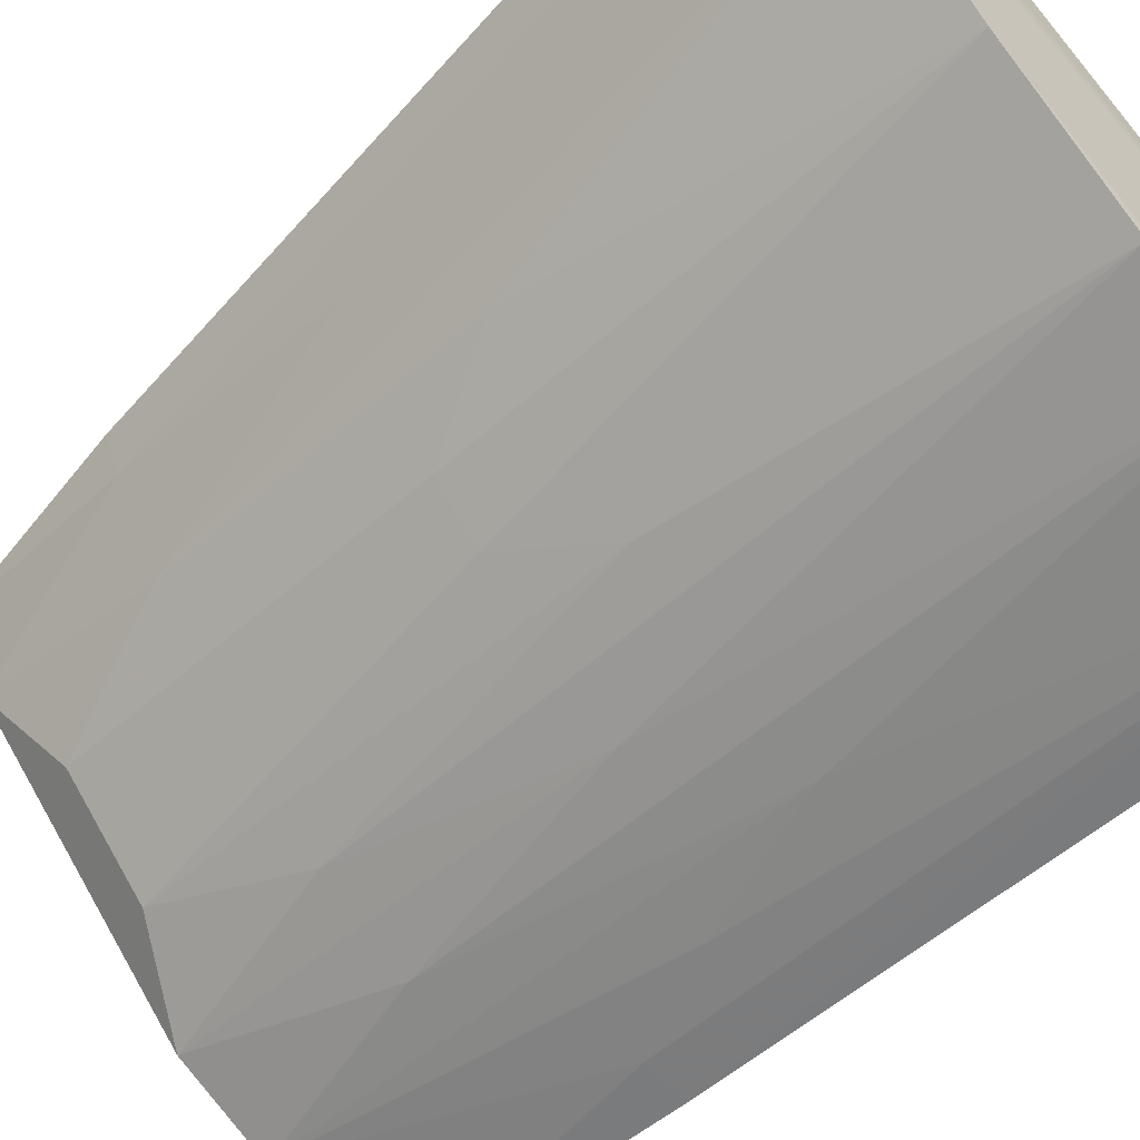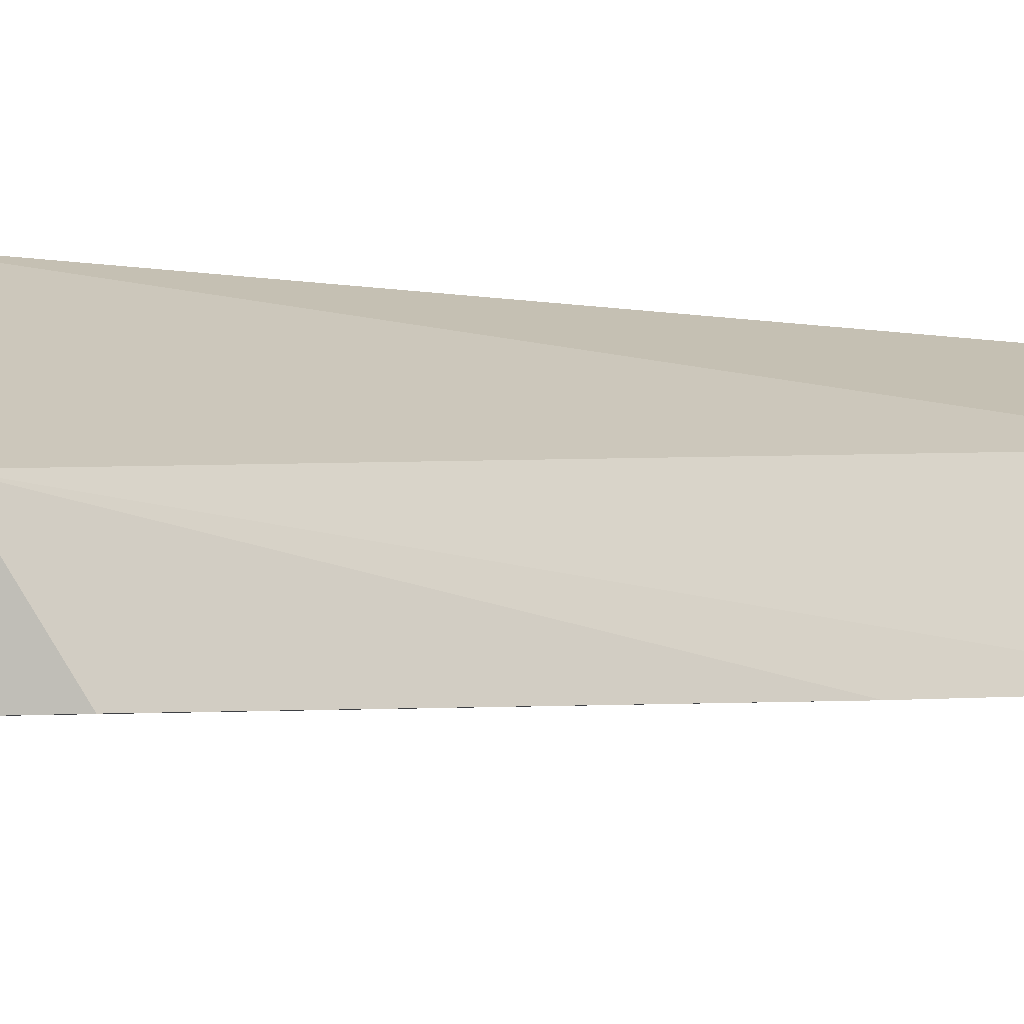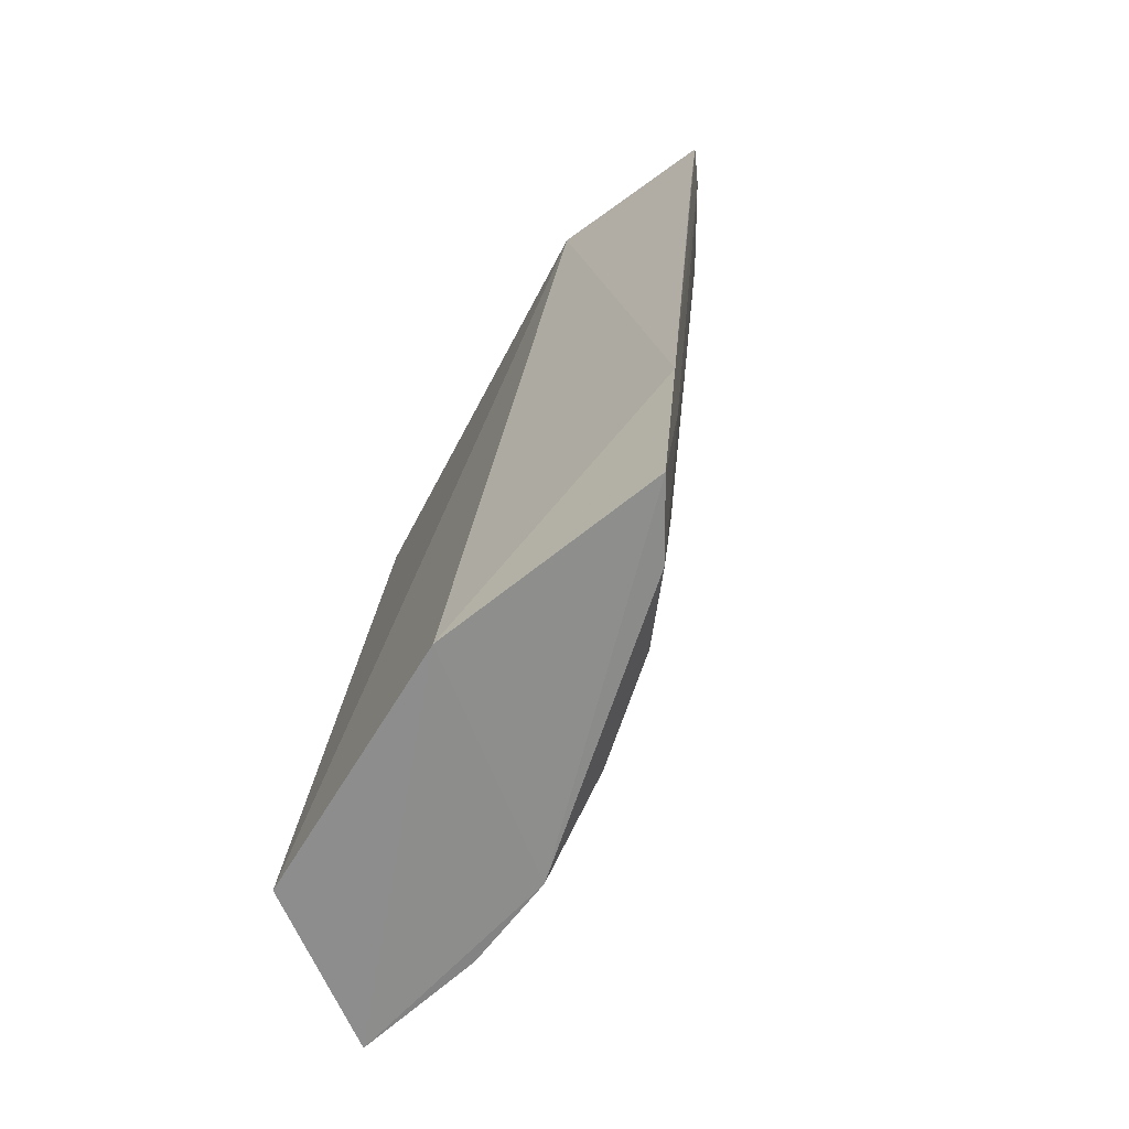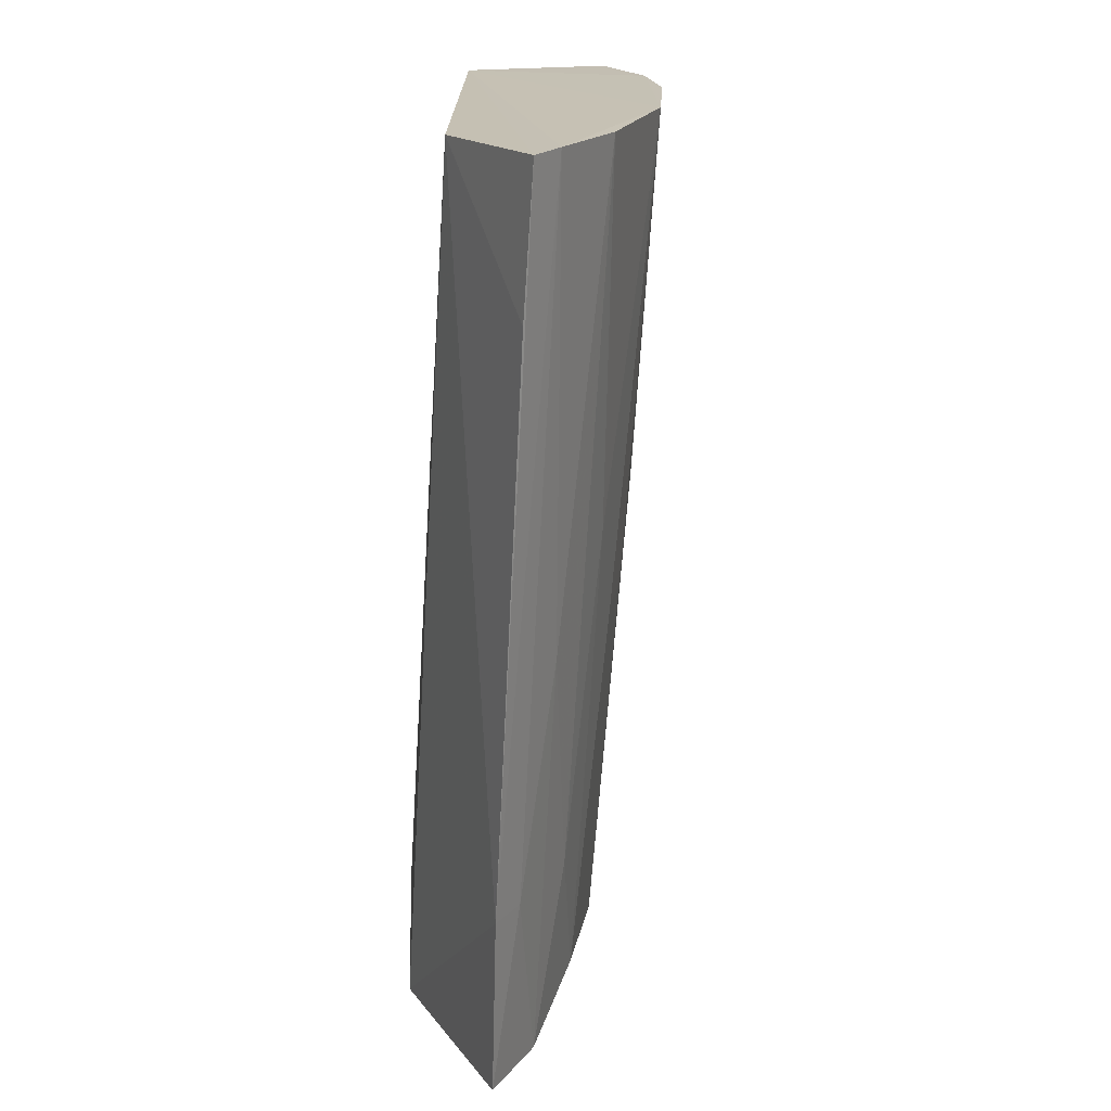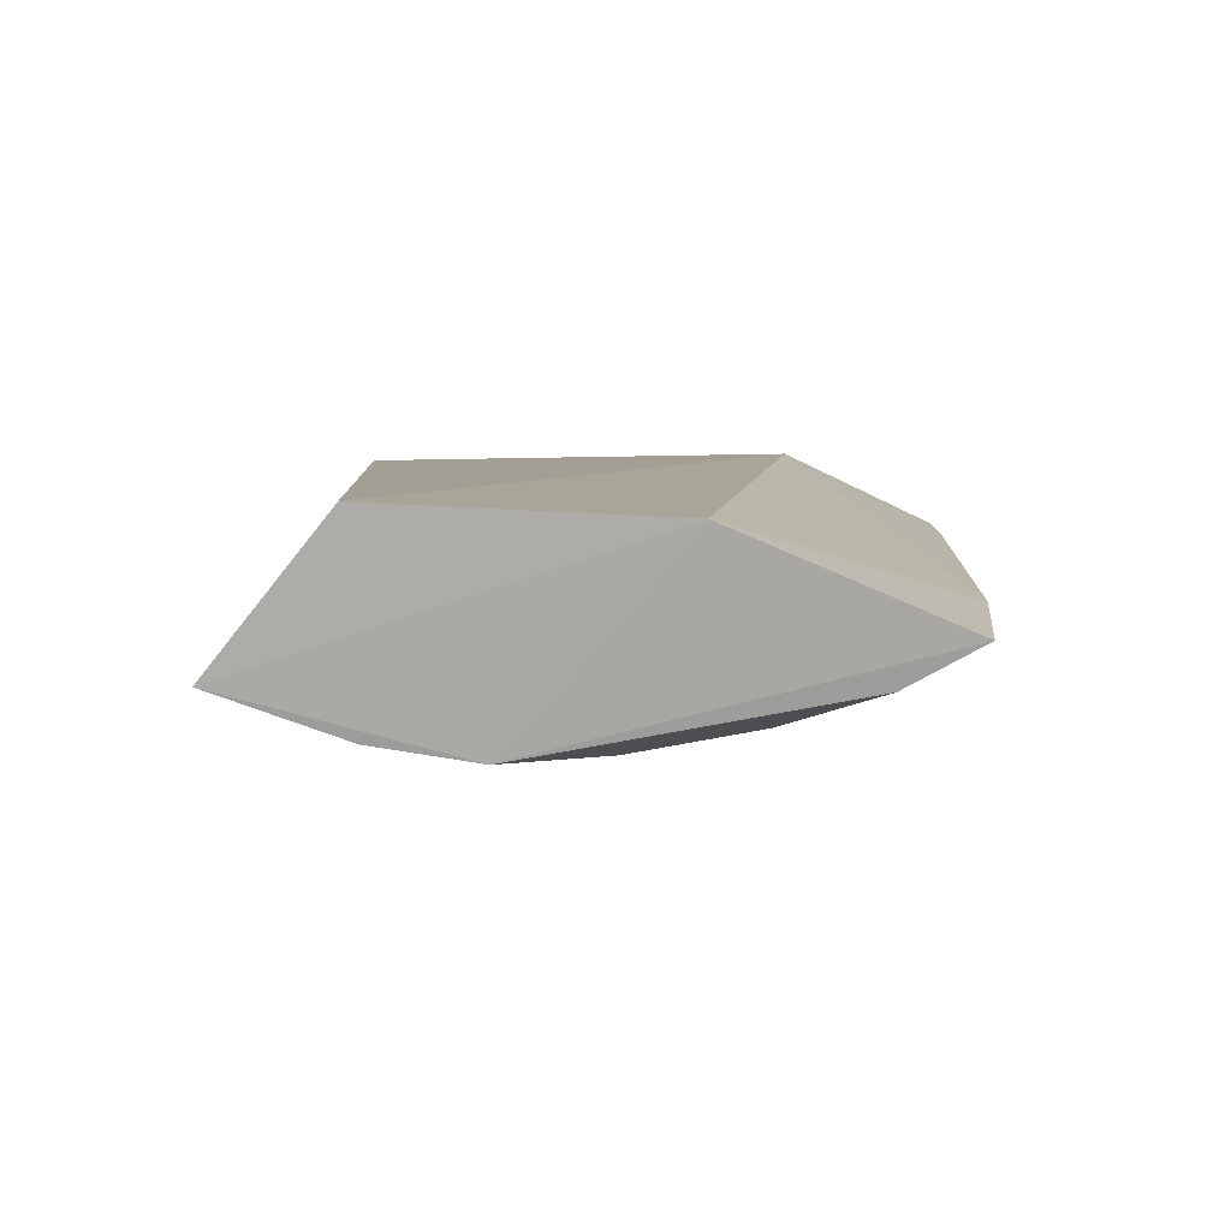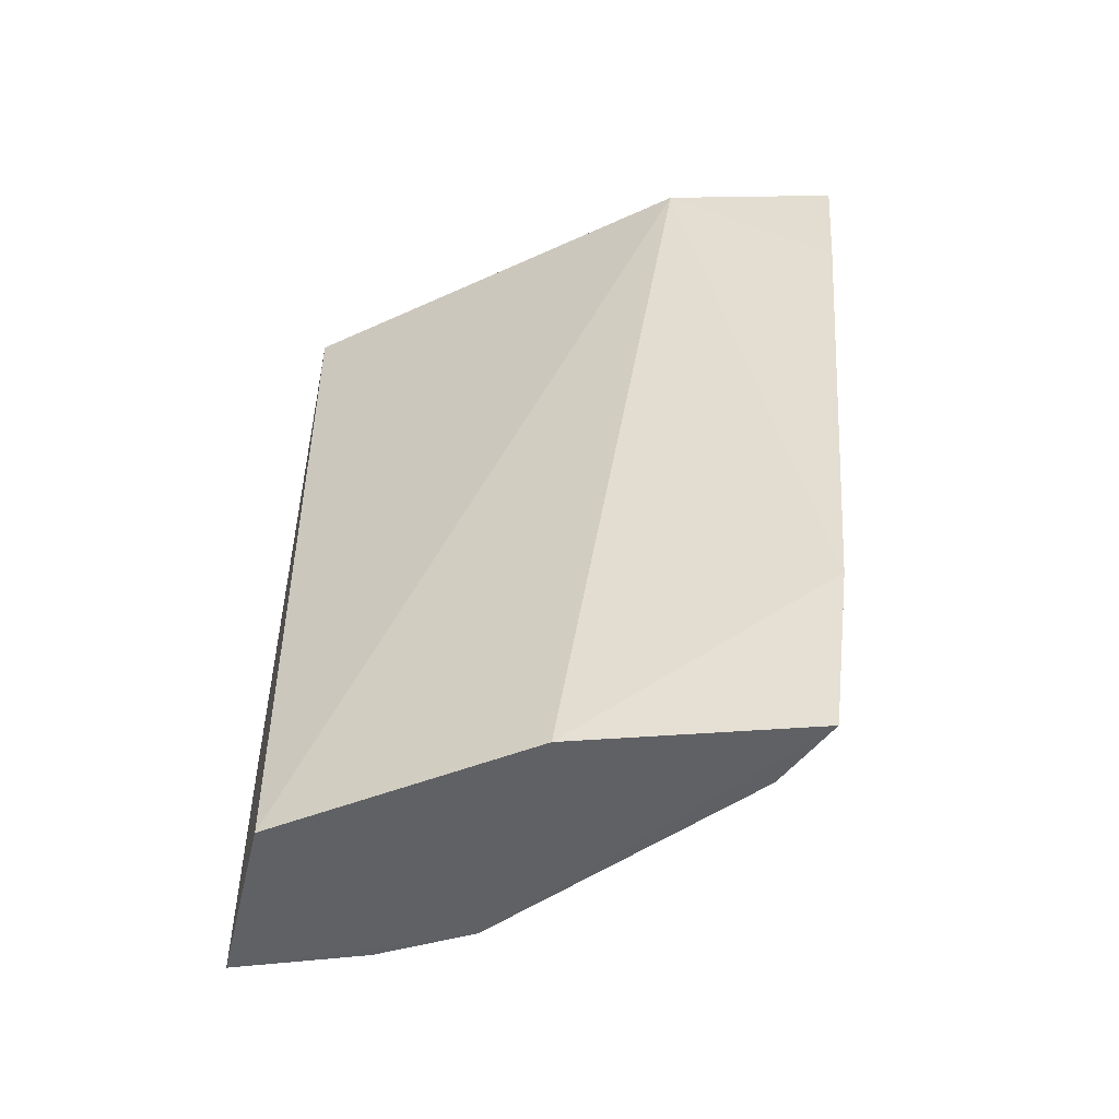
<metadata>
{"format":"obj","ext":"obj","renderer":"f3d","projection":"perspective","resolution":1024,"background":"white","views":[{"elev":-56.5,"azim":-45.2,"up":"+Y"},{"elev":-14.2,"azim":70.4,"up":"+Y"},{"elev":-66.4,"azim":-153.2,"up":"+Z"},{"elev":18.9,"azim":-125.1,"up":"+Z"},{"elev":-79.7,"azim":145.4,"up":"+Z"},{"elev":-52.6,"azim":170.9,"up":"+Z"}]}
</metadata>
<code>
v -0.004426 -0.02491 0.183
v -0.004441 -0.03182 0.1783
v -0.004878 -0.02008 0.1388
v -0.02675 -0.01108 0.1392
v -0.03065 -0.0109 0.1831
v -0.01033 -0.02707 0.1394
v -0.004274 -0.02864 0.1392
v -0.01699 -0.02774 0.1831
v -0.02211 -0.01224 0.1827
v -0.004202 -0.02988 0.1531
v -0.01584 -0.01324 0.1387
v -0.006712 -0.03181 0.1829
v -0.02994 -0.01272 0.1831
v -0.01852 -0.02257 0.1417
v -0.02784 -0.01062 0.1485
v -0.008326 -0.02938 0.1578
v -0.01459 -0.02503 0.1394
v -0.01272 -0.02994 0.1831
v -0.02479 -0.01656 0.1486
v -0.03011 -0.01072 0.1762
v -0.02707 -0.01248 0.1486
v -0.006199 -0.02953 0.1532
v -0.02503 -0.01459 0.1394
v -0.01656 -0.02479 0.1486
v -0.01045 -0.02927 0.1647
v -0.01248 -0.02707 0.1486
v -0.02301 -0.02301 0.1832
v -0.02774 -0.01699 0.1831
v -0.02257 -0.01852 0.1417
v -0.0271 -0.01448 0.1601
v -0.01448 -0.0271 0.1601
v -0.01857 -0.02491 0.1647
v -0.02491 -0.01857 0.1647
v -0.02063 -0.02277 0.1601
v -0.02277 -0.02063 0.1601
f 20 15 5
f 7 1 10
f 5 1 9
f 9 20 5
f 11 15 9
f 15 20 9
f 3 7 11
f 1 7 3
f 11 9 3
f 3 9 1
f 5 15 13
f 13 28 27
f 13 1 5
f 13 27 1
f 10 1 2
f 2 12 10
f 1 12 2
f 1 27 18
f 18 12 1
f 8 18 27
f 27 28 33
f 18 8 31
f 31 26 18
f 8 24 31
f 28 13 30
f 4 15 11
f 14 29 17
f 29 23 17
f 17 24 14
f 23 4 17
f 17 6 26
f 17 4 11
f 26 31 17
f 17 31 24
f 11 7 17
f 7 6 17
f 27 33 35
f 35 33 29
f 35 34 27
f 19 23 29
f 29 33 19
f 19 33 28
f 28 30 19
f 19 30 23
f 22 7 10
f 10 12 22
f 12 16 22
f 22 6 7
f 16 6 22
f 18 26 25
f 12 18 25
f 25 16 12
f 26 6 25
f 25 6 16
f 32 24 8
f 32 8 27
f 27 34 32
f 32 34 14
f 14 24 32
f 21 13 15
f 21 30 13
f 15 4 21
f 23 30 21
f 21 4 23
f 14 34 35
f 35 29 14

</code>
